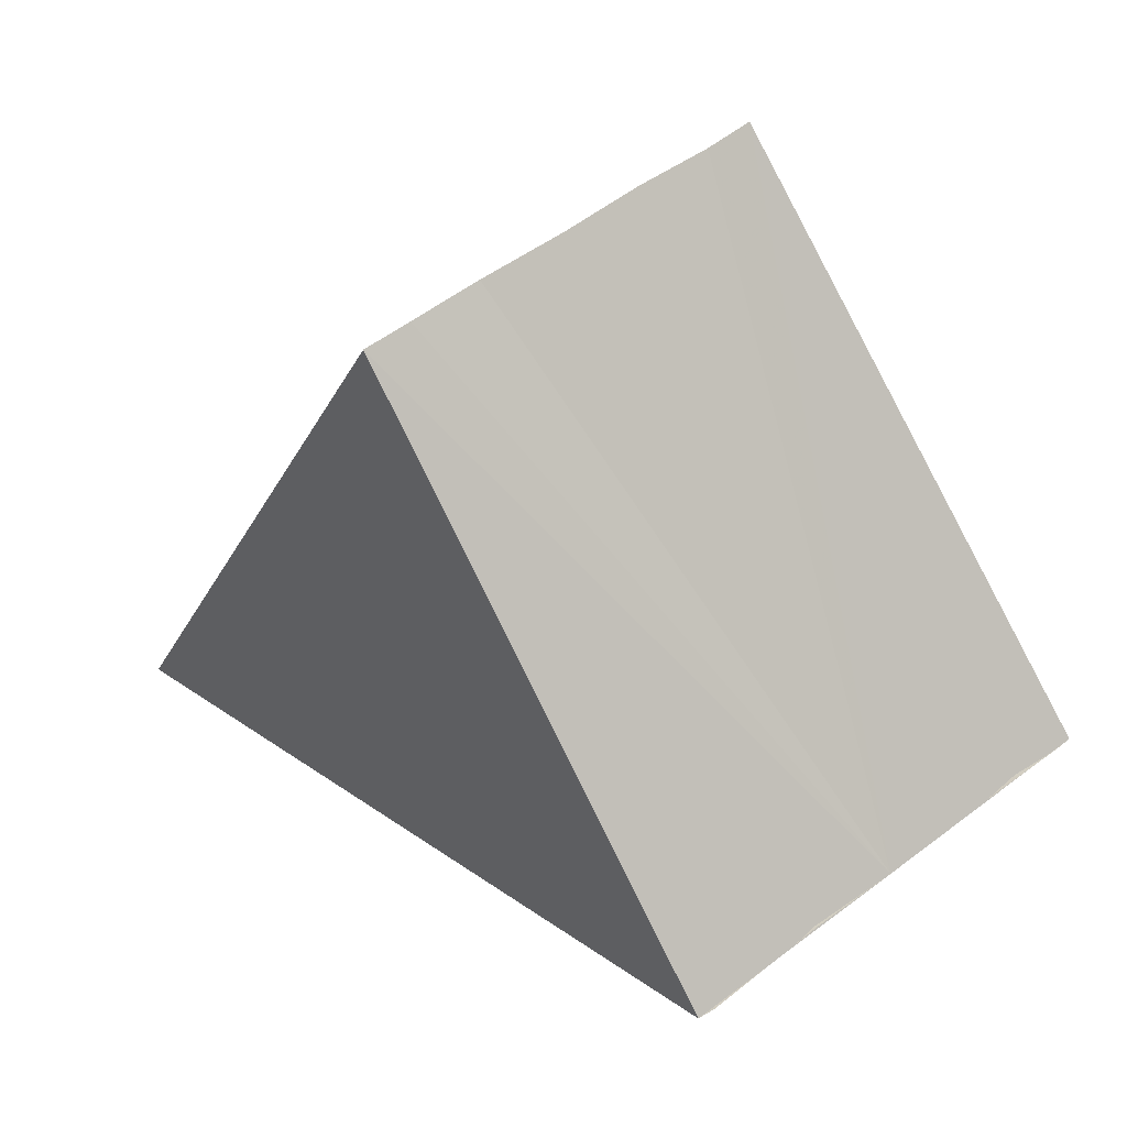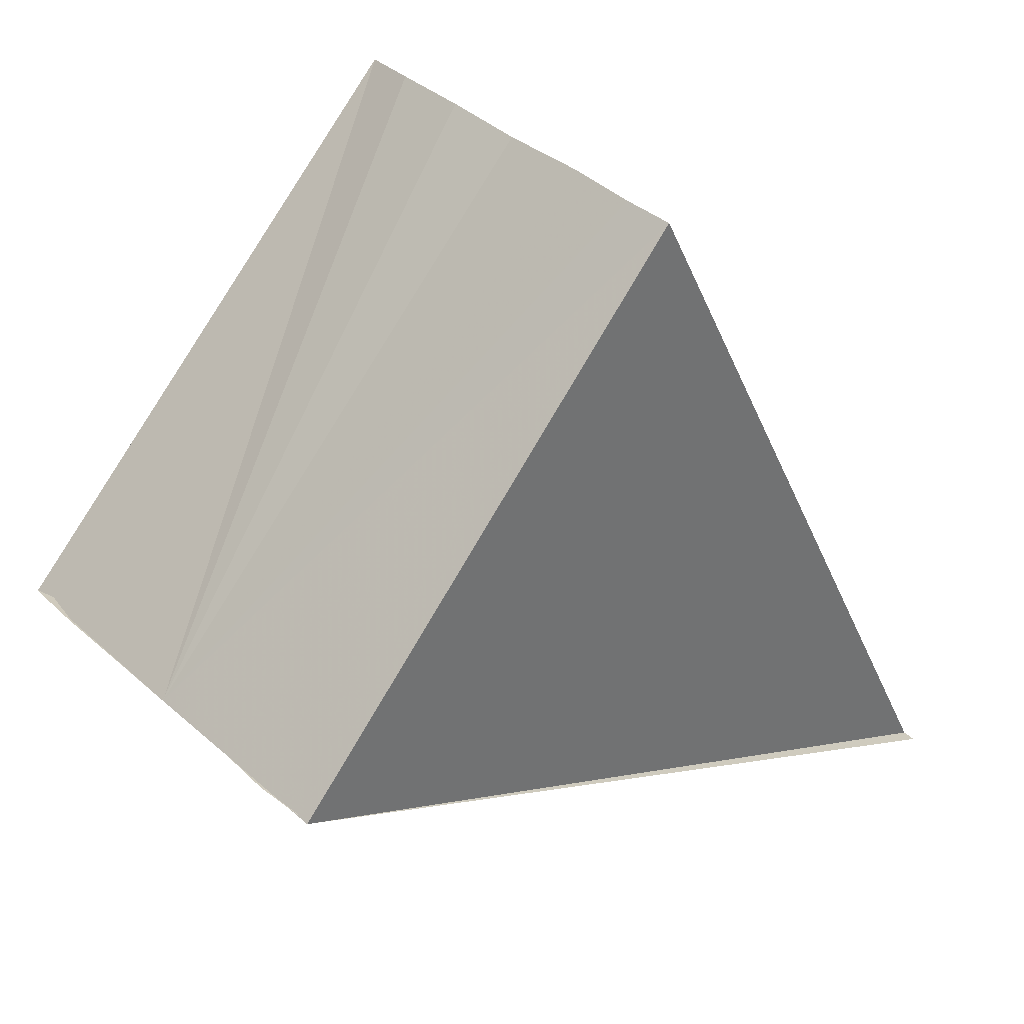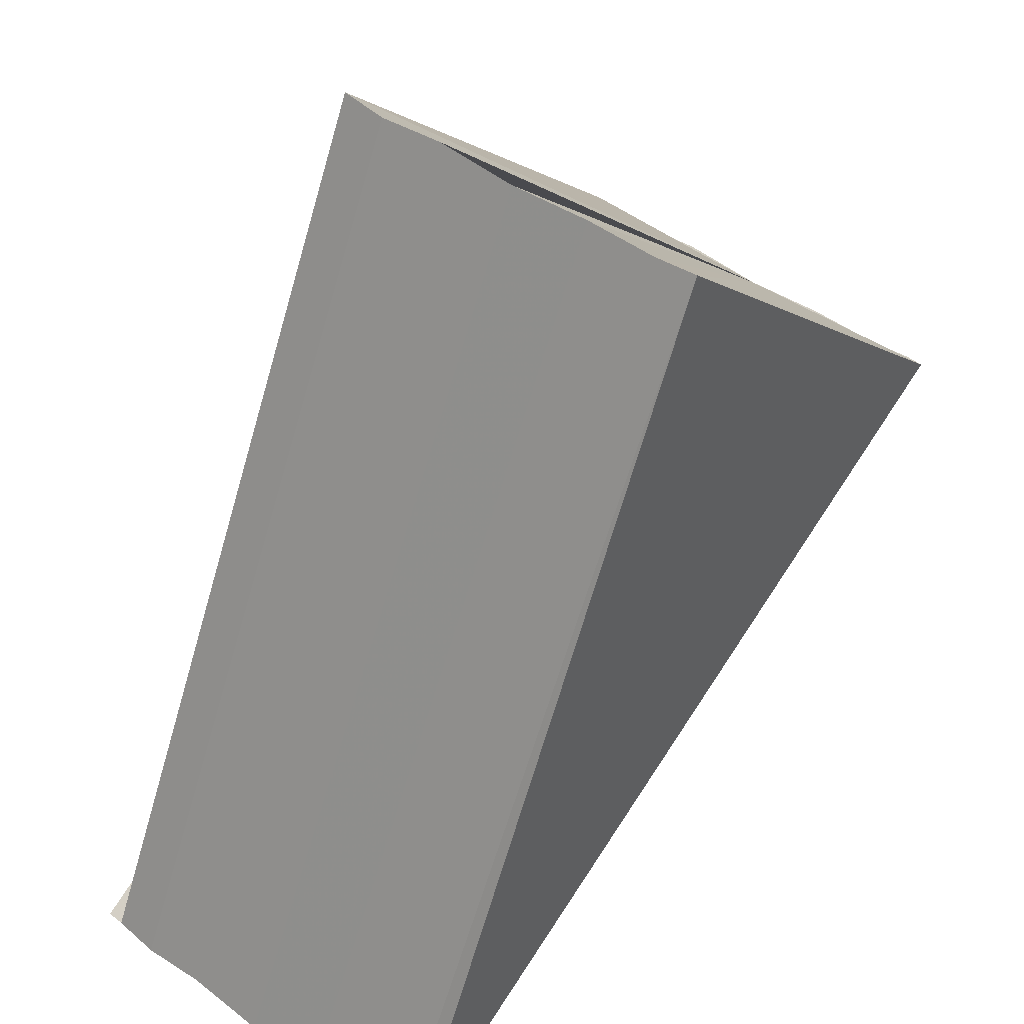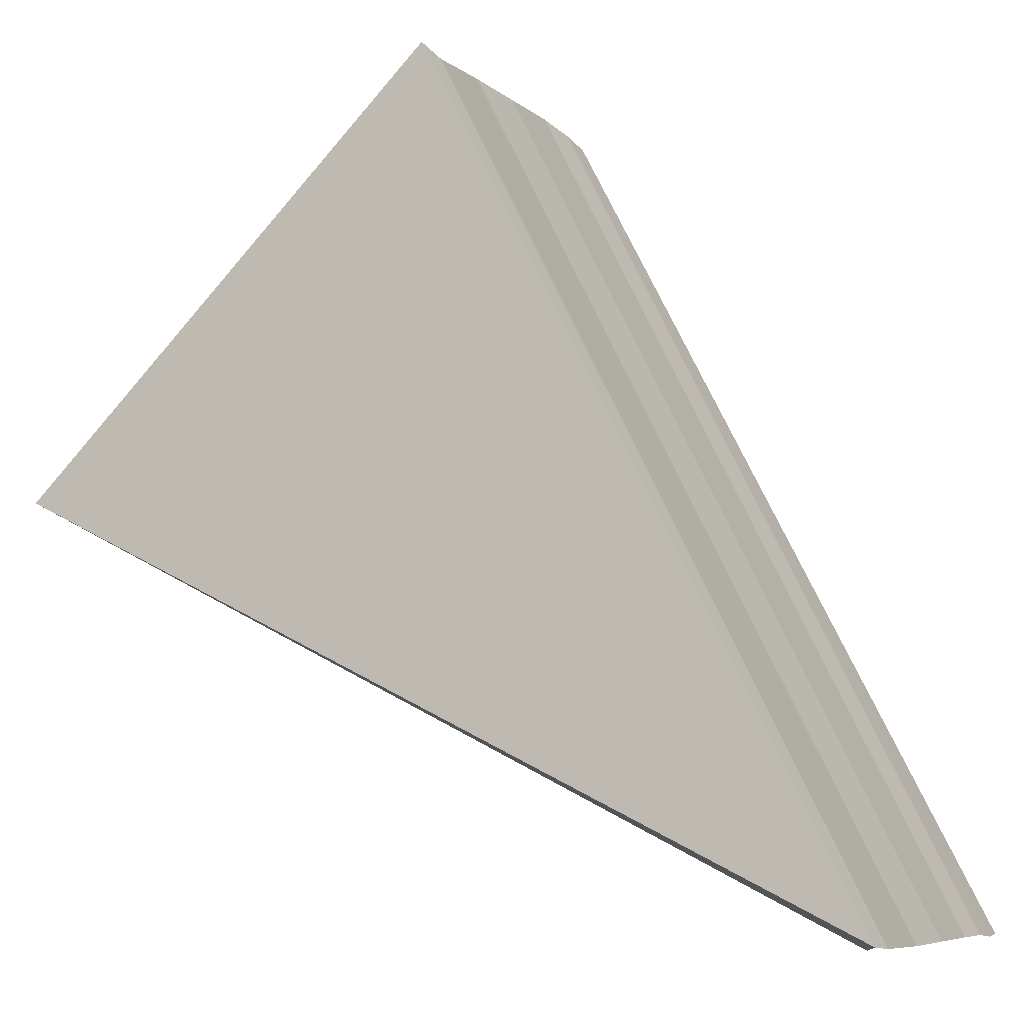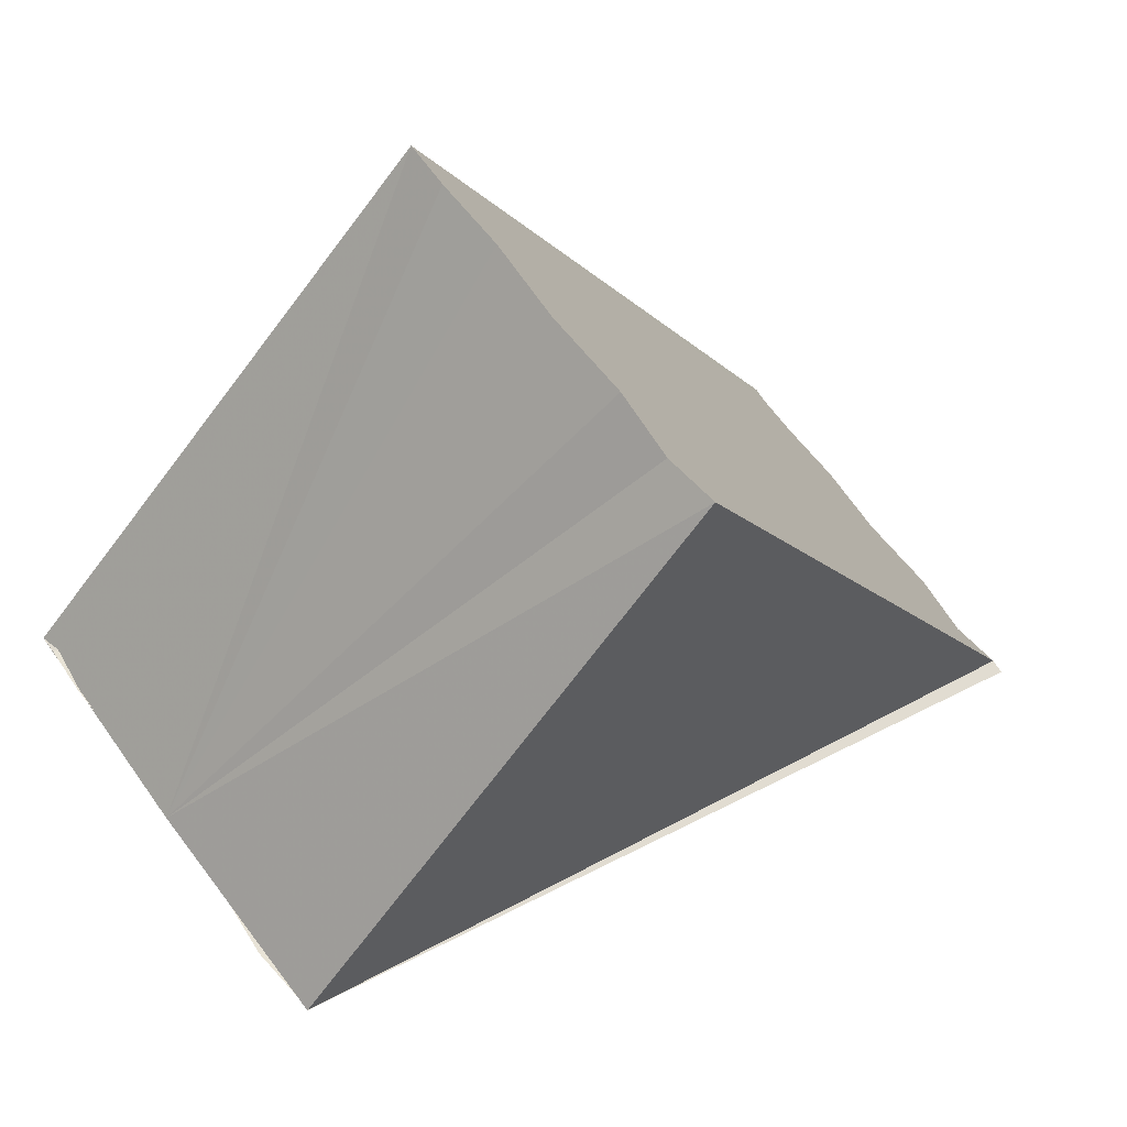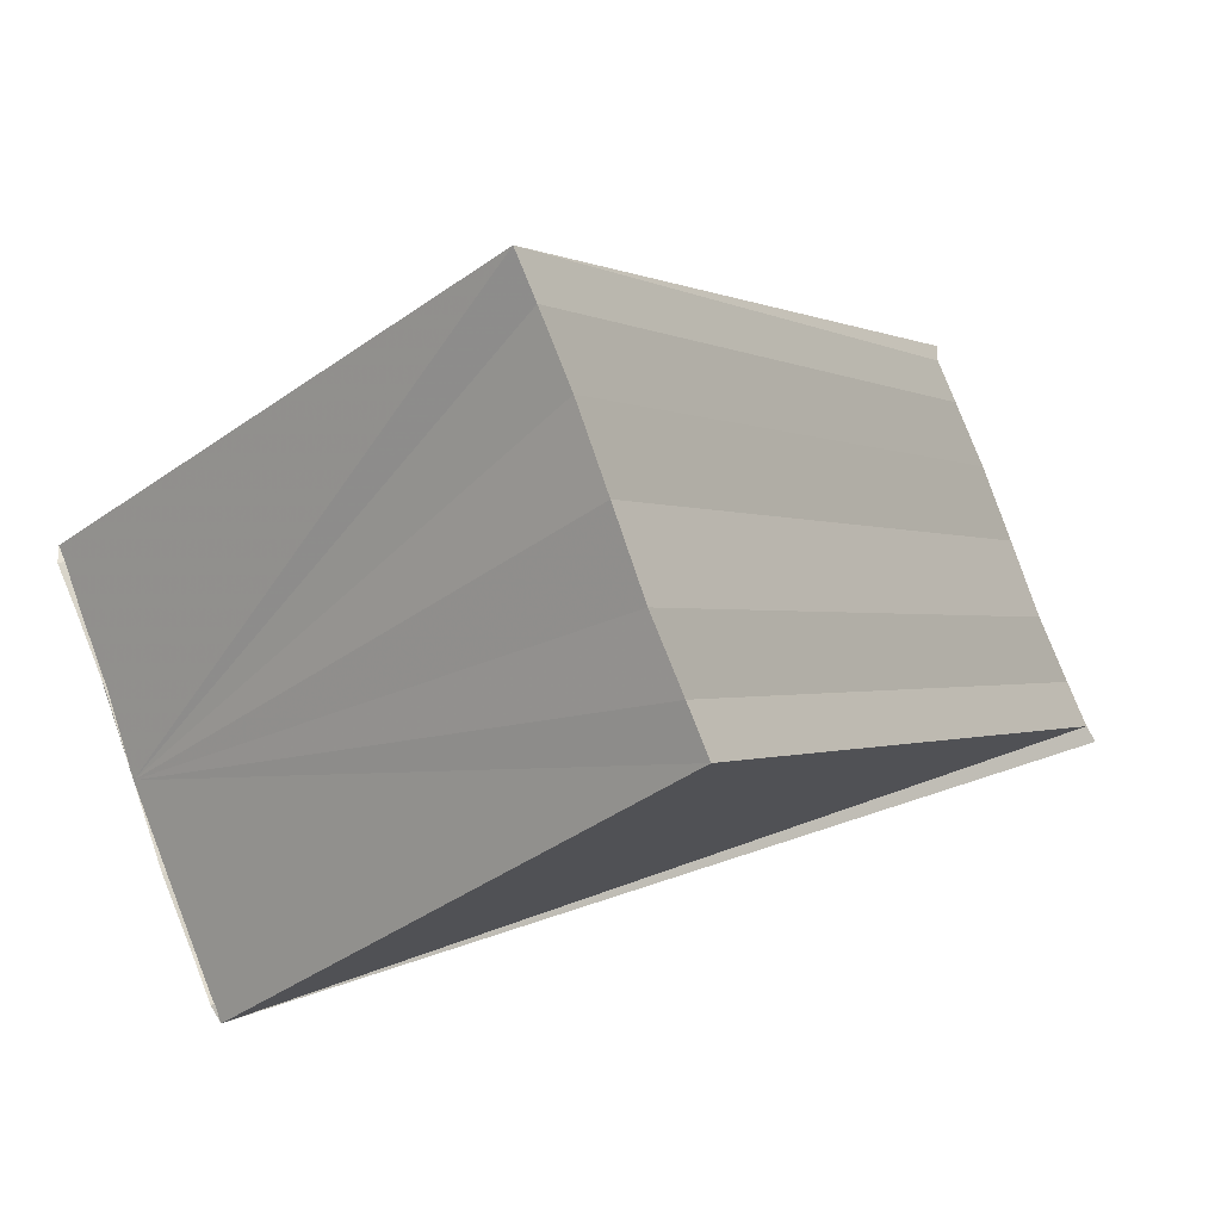
<metadata>
{"format":"obj","ext":"obj","renderer":"f3d","projection":"perspective","resolution":1024,"background":"white","views":[{"elev":51.7,"azim":50.3,"up":"+Y"},{"elev":37.7,"azim":138.6,"up":"+Y"},{"elev":48.1,"azim":-51.6,"up":"+Y"},{"elev":-8.3,"azim":-155.1,"up":"+Y"},{"elev":64.0,"azim":144.1,"up":"+Y"},{"elev":79.6,"azim":160.0,"up":"+Y"}]}
</metadata>
<code>
o 24965
v 2183 1874 9.719
v 2183 1874 9.719
v 2183 1874 9.719
v 2183 1874 9.718
v 2183 1874 9.718
v 2183 1874 9.719
v 2183 1874 9.719
v 2183 1874 9.719
v 2183 1874 9.718
v 2183 1874 9.719
v 2183 1874 9.716
v 2183 1874 9.718
v 2183 1874 9.718
v 2183 1874 9.716
v 2183 1874 9.716
v 2183 1874 9.714
v 2183 1874 9.716
v 2183 1874 9.716
v 2183 1874 9.714
v 2183 1874 9.714
v 2183 1874 9.712
v 2183 1874 9.714
v 2183 1874 9.714
v 2183 1874 9.71
v 2183 1874 9.712
v 2183 1874 9.709
v 2183 1874 9.71
v 2183 1874 9.712
v 2183 1874 9.71
v 2183 1874 9.709
v 2183 1874 9.71
v 2183 1874 9.712
v 2183 1874 9.709
v 2183 1874 9.71
v 2183 1874 9.712
v 2183 1874 9.709
v 2183 1874 9.709
v 2183 1874 9.709
v 2183 1874 9.709
v 2183 1874 9.709
v 2183 1874 9.709
v 2183 1874 9.71
v 2183 1874 9.712
v 2183 1874 9.714
v 2183 1874 9.716
v 2183 1874 9.718
v 2183 1874 9.719
v 2183 1874 9.719
v 2183 1874 9.719
v 2183 1874 9.719
v 2183 1874 9.719
v 2183 1874 9.709
v 2183 1874 9.709
v 2183 1874 9.709
v 2183 1874 9.709
v 2183 1874 9.709
f 1 2 3
f 4 2 5
f 2 4 6
f 7 8 6
f 9 8 10
f 11 12 9
f 6 12 13
f 4 14 13
f 14 4 15
f 16 17 11
f 13 17 18
f 14 19 18
f 19 14 20
f 21 22 16
f 18 22 23
f 24 25 21
f 26 27 24
f 23 25 28
f 28 27 29
f 30 31 26
f 32 31 28
f 31 33 29
f 31 32 34
f 32 19 35
f 19 32 23
f 29 36 37
f 33 38 37
f 37 39 40
f 23 40 41
f 23 41 42
f 23 42 43
f 23 43 44
f 23 44 45
f 23 45 46
f 23 46 47
f 23 47 48
f 2 49 47
f 50 49 51
f 52 53 54
f 55 53 56

</code>
